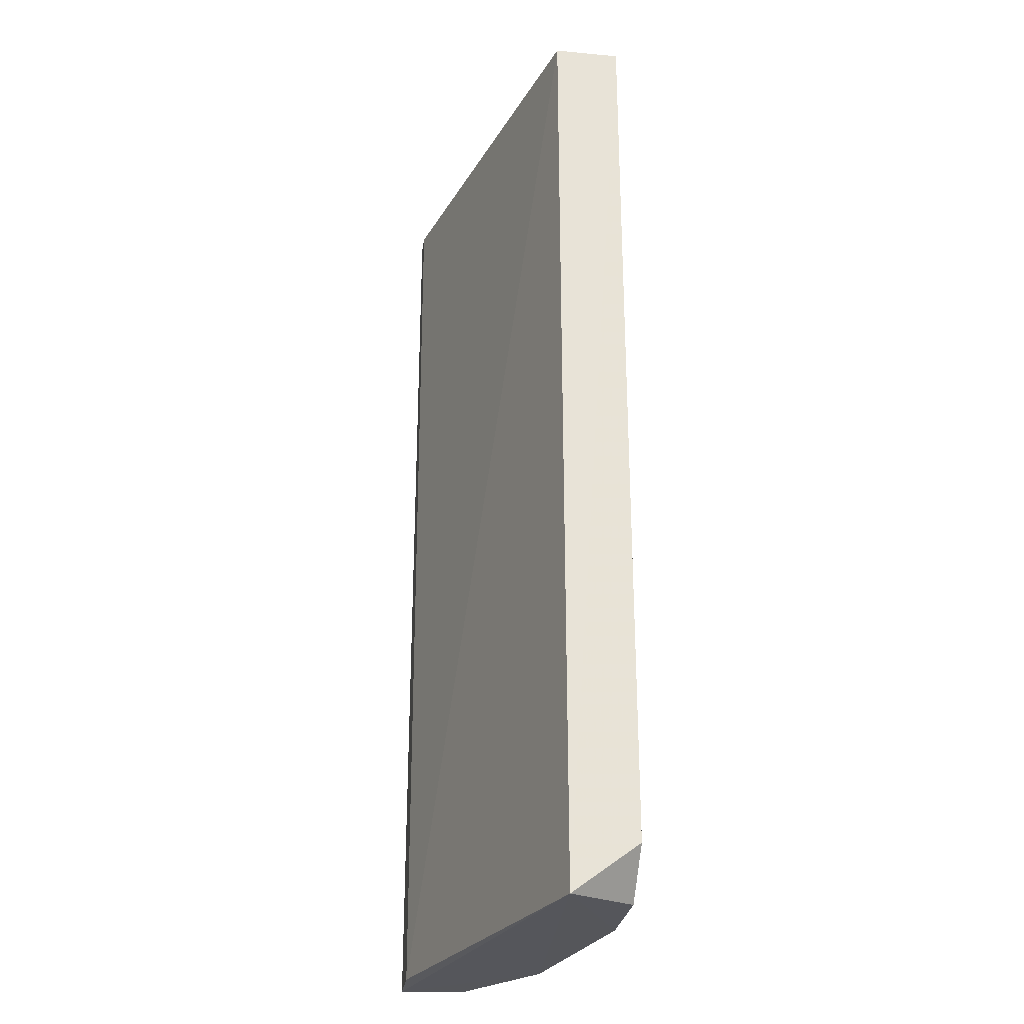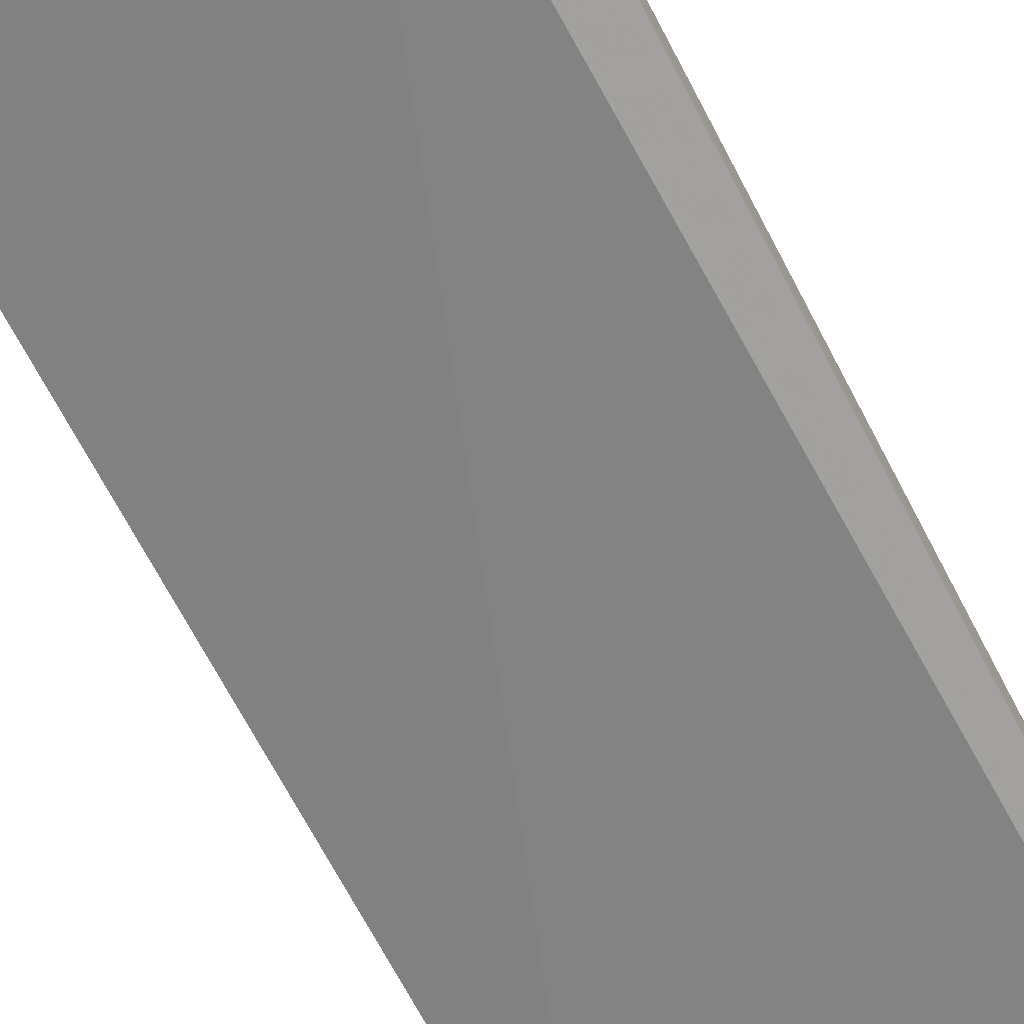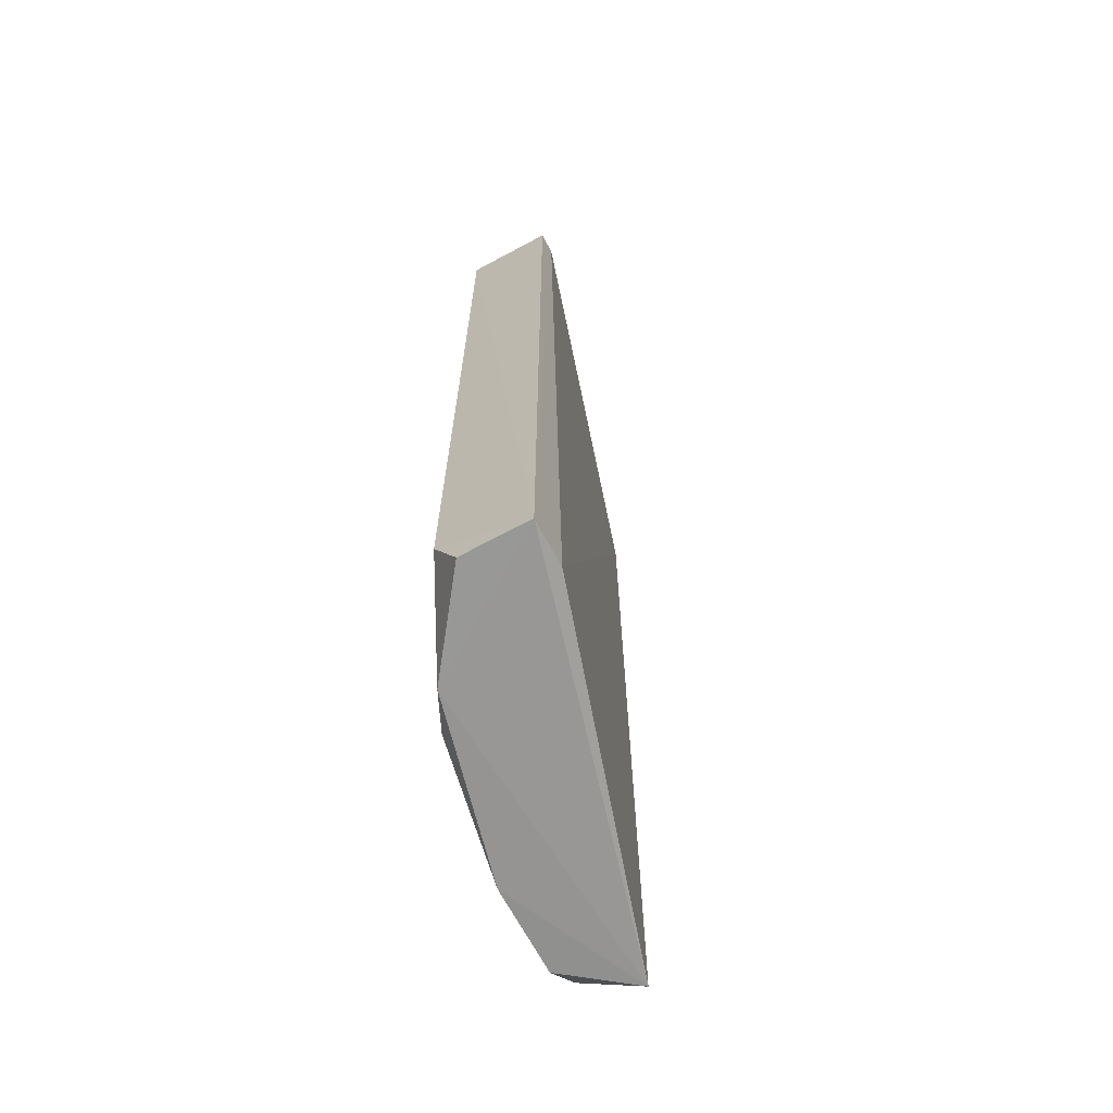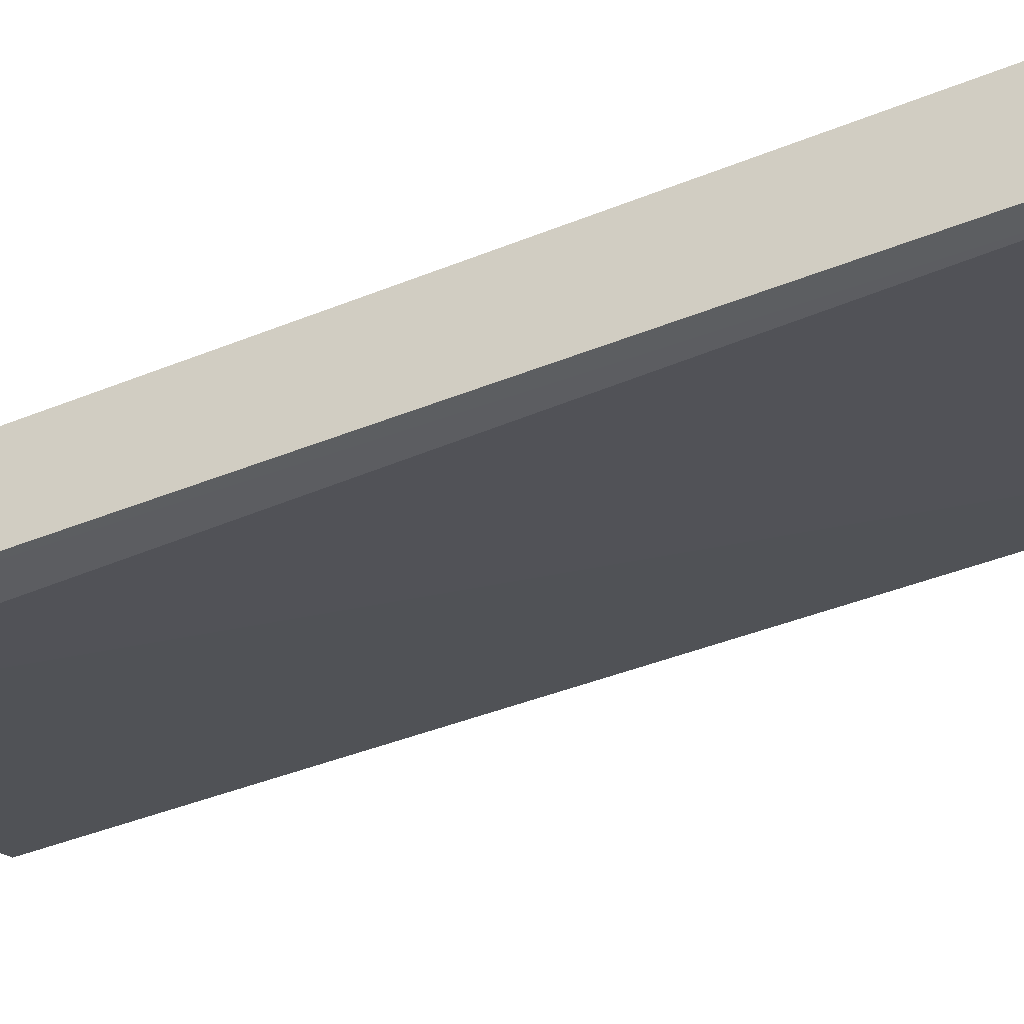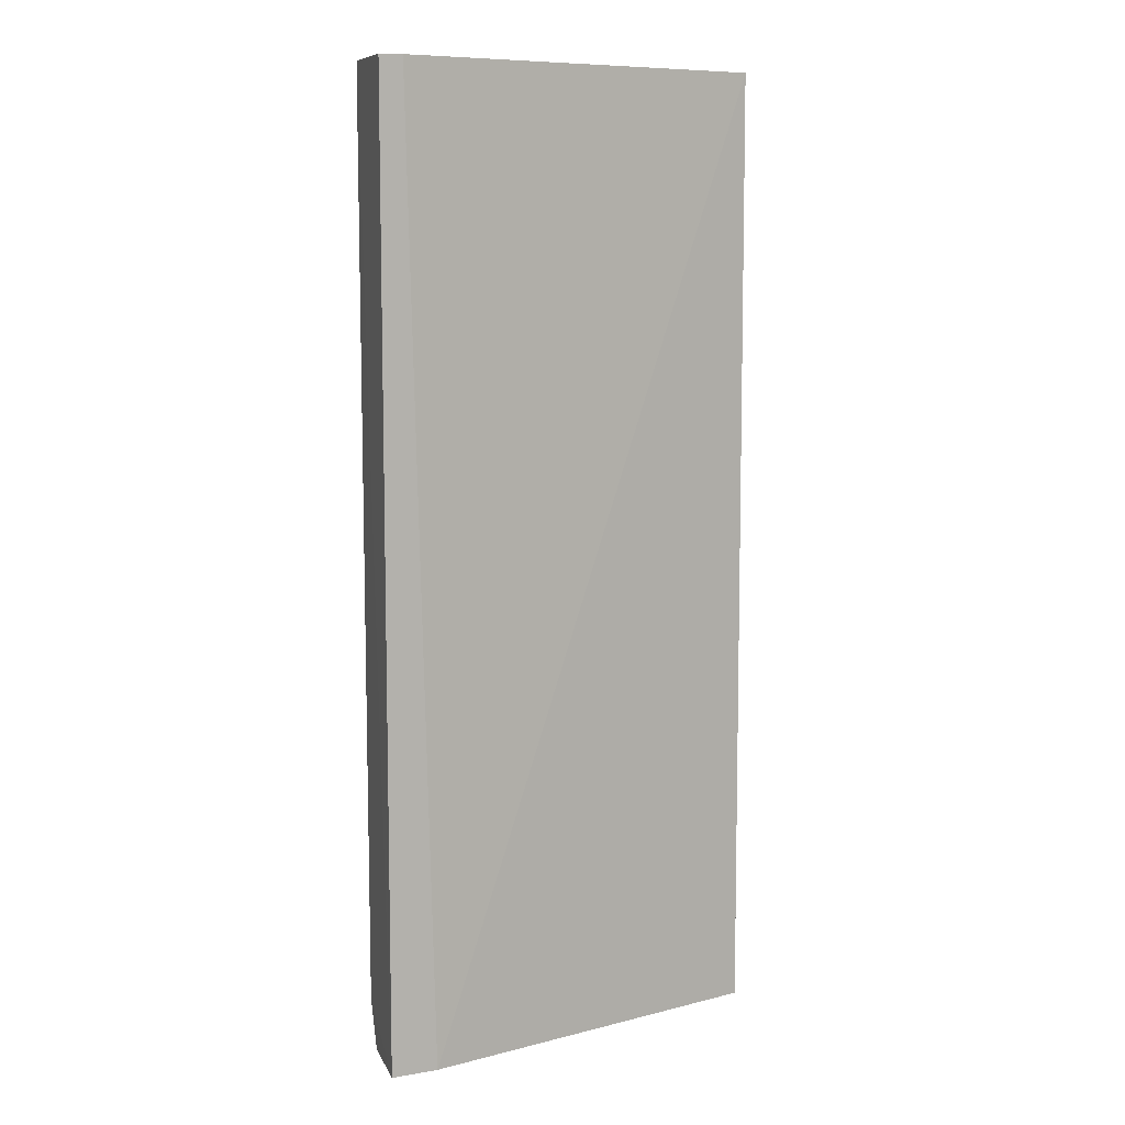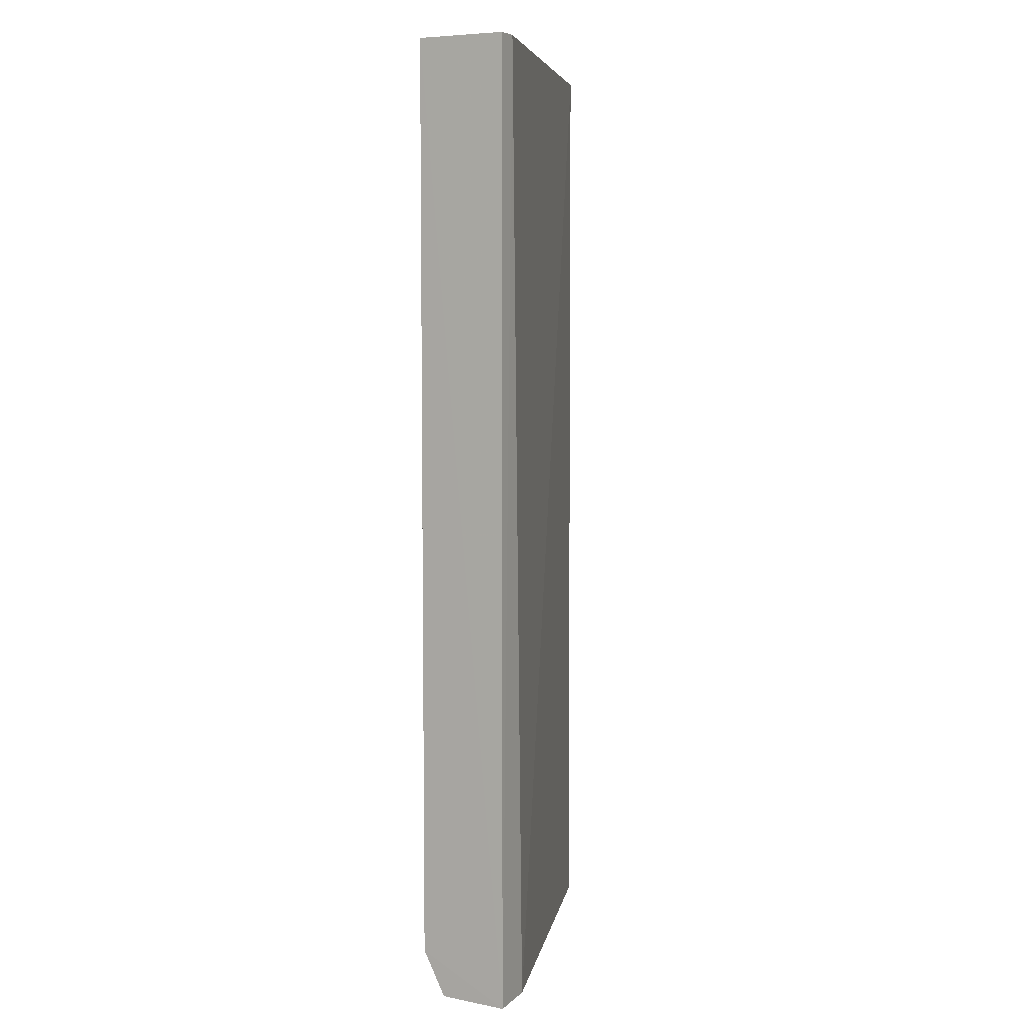
<metadata>
{"format":"obj","ext":"obj","renderer":"f3d","projection":"perspective","resolution":1024,"background":"white","views":[{"elev":-27.5,"azim":-98.2,"up":"+Y"},{"elev":-72.2,"azim":28.0,"up":"+Z"},{"elev":-68.4,"azim":118.2,"up":"+Y"},{"elev":-37.3,"azim":118.2,"up":"+Z"},{"elev":9.2,"azim":161.8,"up":"+Y"},{"elev":5.9,"azim":116.3,"up":"+Y"}]}
</metadata>
<code>
v -0.01078 -0.1739 0.2369
v -0.1411 -0.1873 0.2155
v 0.03227 -0.1847 0.1616
v -0.14 0.2783 0.2154
v 0.05384 0.2783 0.2047
v -0.14 0.2783 0.2477
v 0.04306 0.2783 0.1616
v -0.14 -0.1632 0.2477
v -0.05381 0.2783 0.2477
v 0.05384 -0.1847 0.1939
v 0.05424 -0.1857 0.1614
v -0.07534 -0.1847 0.2477
v -0.01078 0.2783 0.2369
v 0.05384 -0.1632 0.2047
v 0.05384 0.2783 0.1616
v -0.05381 -0.1632 0.2477
v 0.01075 -0.1847 0.2262
v -0.1184 -0.1847 0.2477
f 12 8 18
f 3 2 4
f 4 2 6
f 5 4 6
f 3 4 7
f 4 5 7
f 6 2 8
f 6 8 9
f 5 6 9
f 2 3 11
f 3 7 11
f 9 8 12
f 1 5 13
f 9 1 13
f 5 9 13
f 5 1 14
f 11 5 14
f 10 11 14
f 7 5 15
f 11 7 15
f 5 11 15
f 1 9 16
f 9 12 16
f 12 1 16
f 2 11 17
f 11 10 17
f 12 2 17
f 1 12 17
f 14 1 17
f 10 14 17
f 8 2 18
f 2 12 18

</code>
